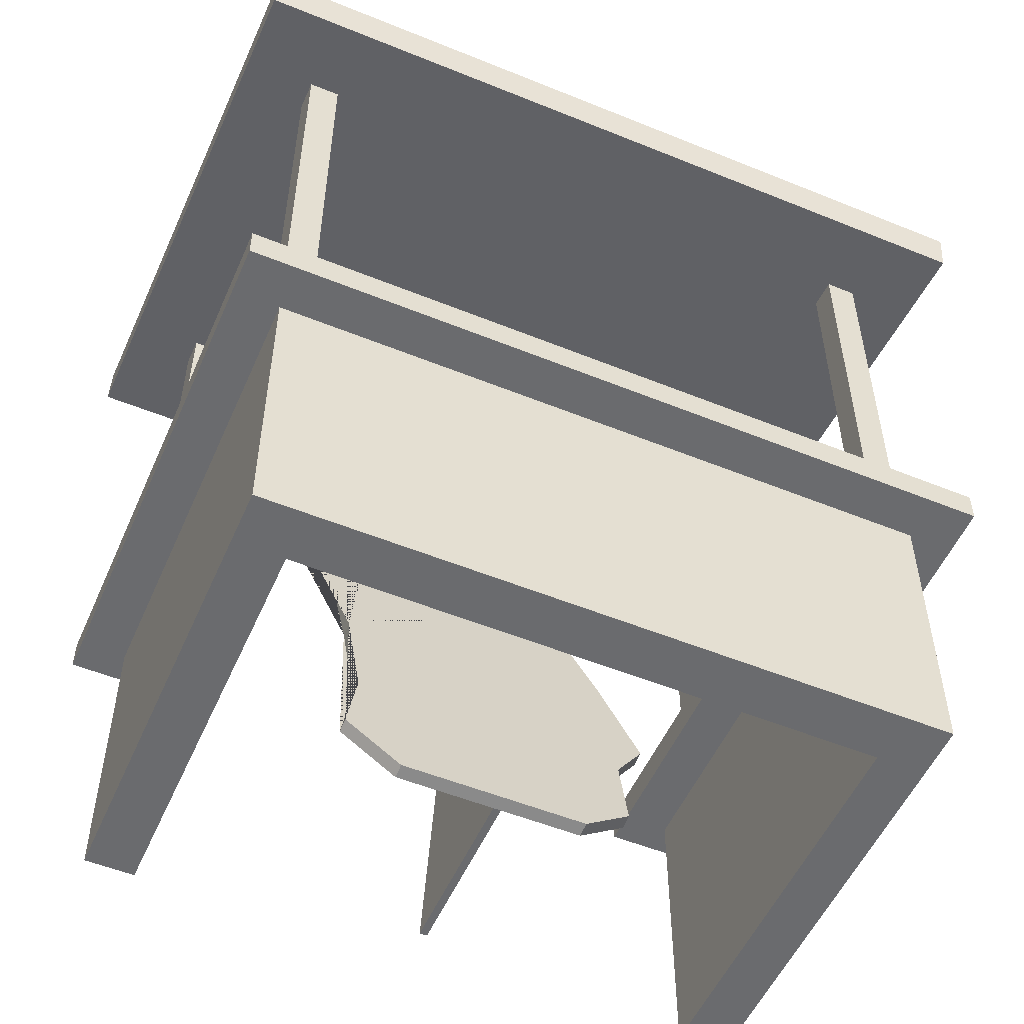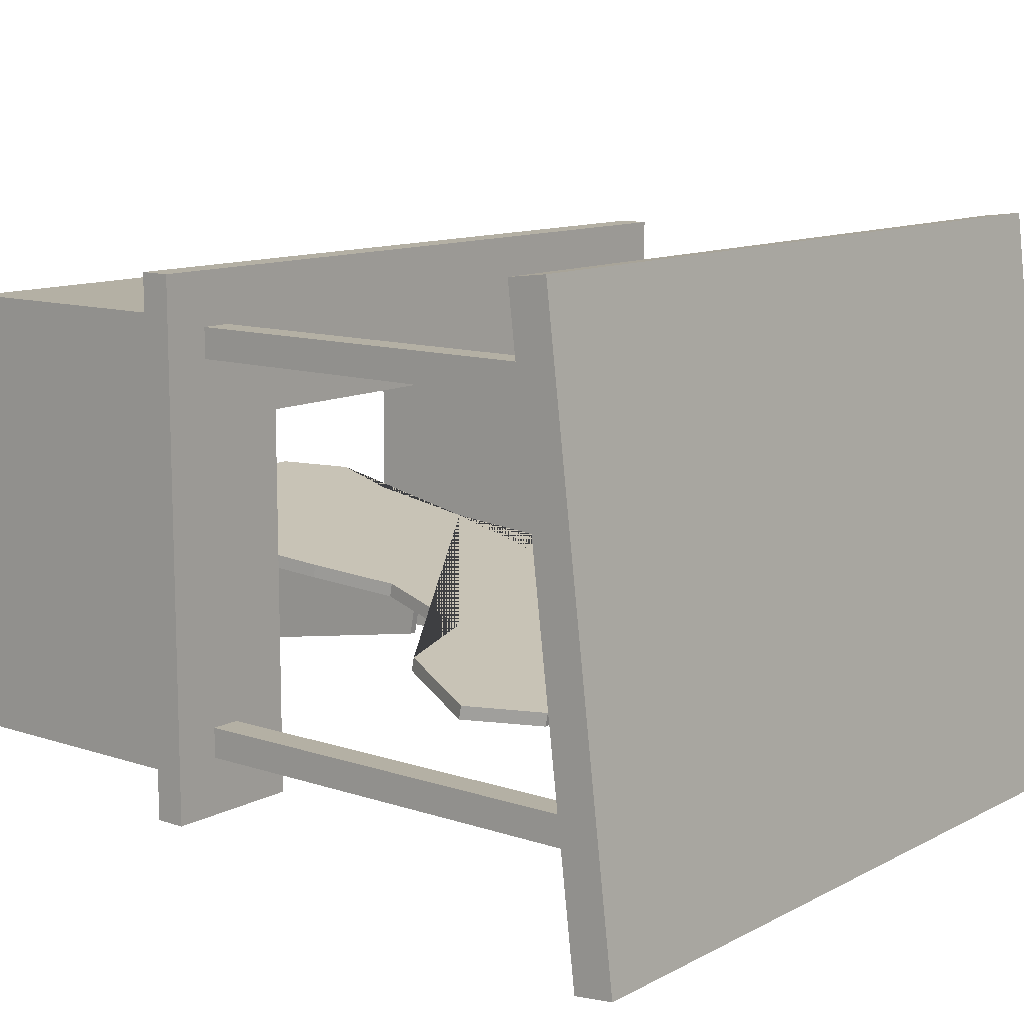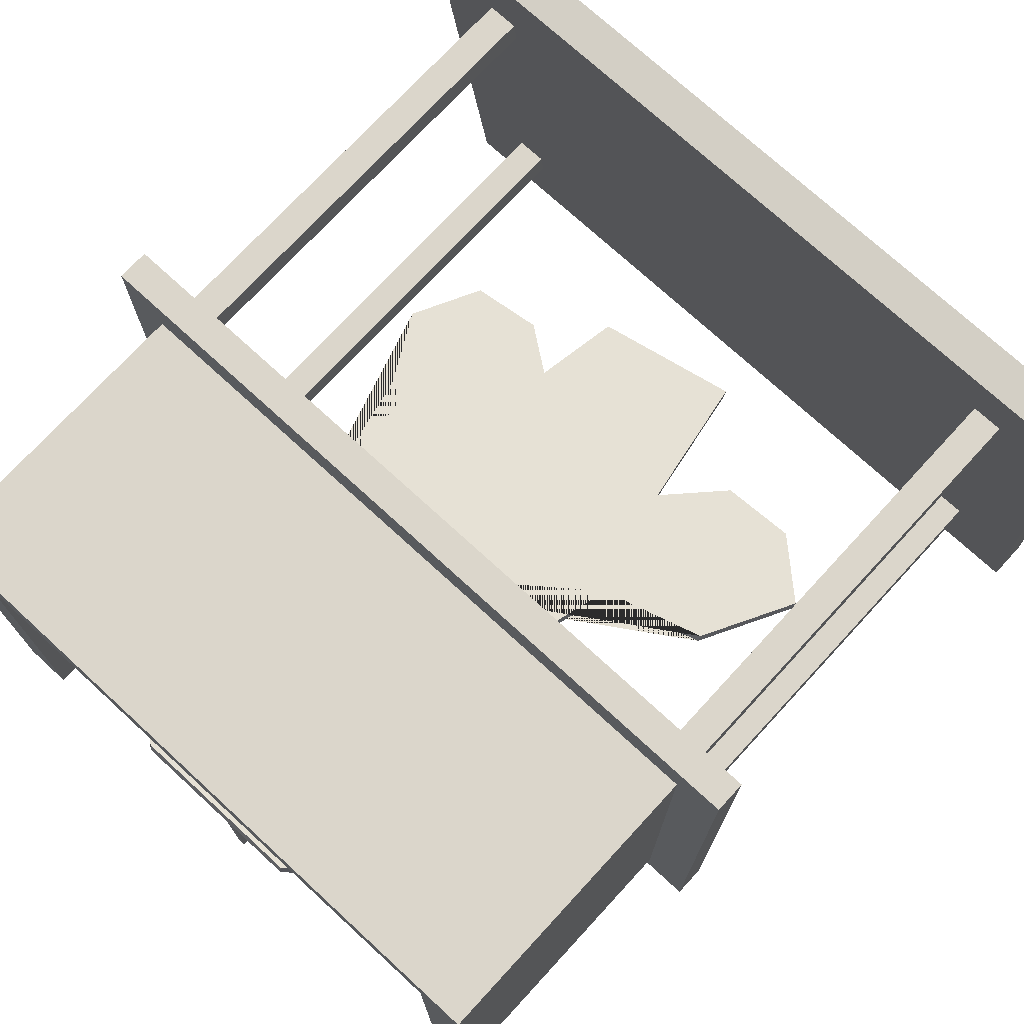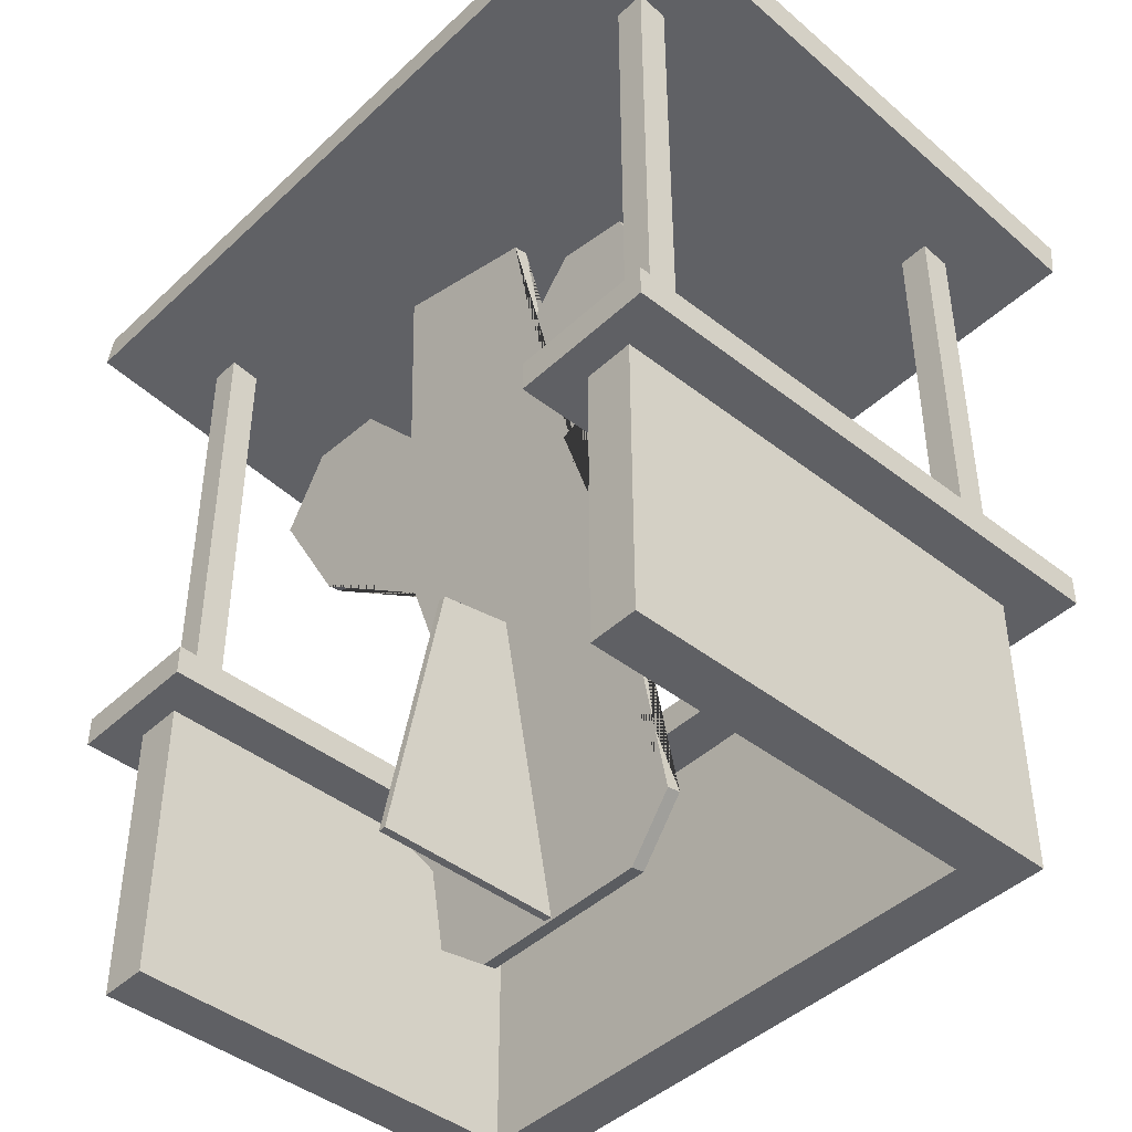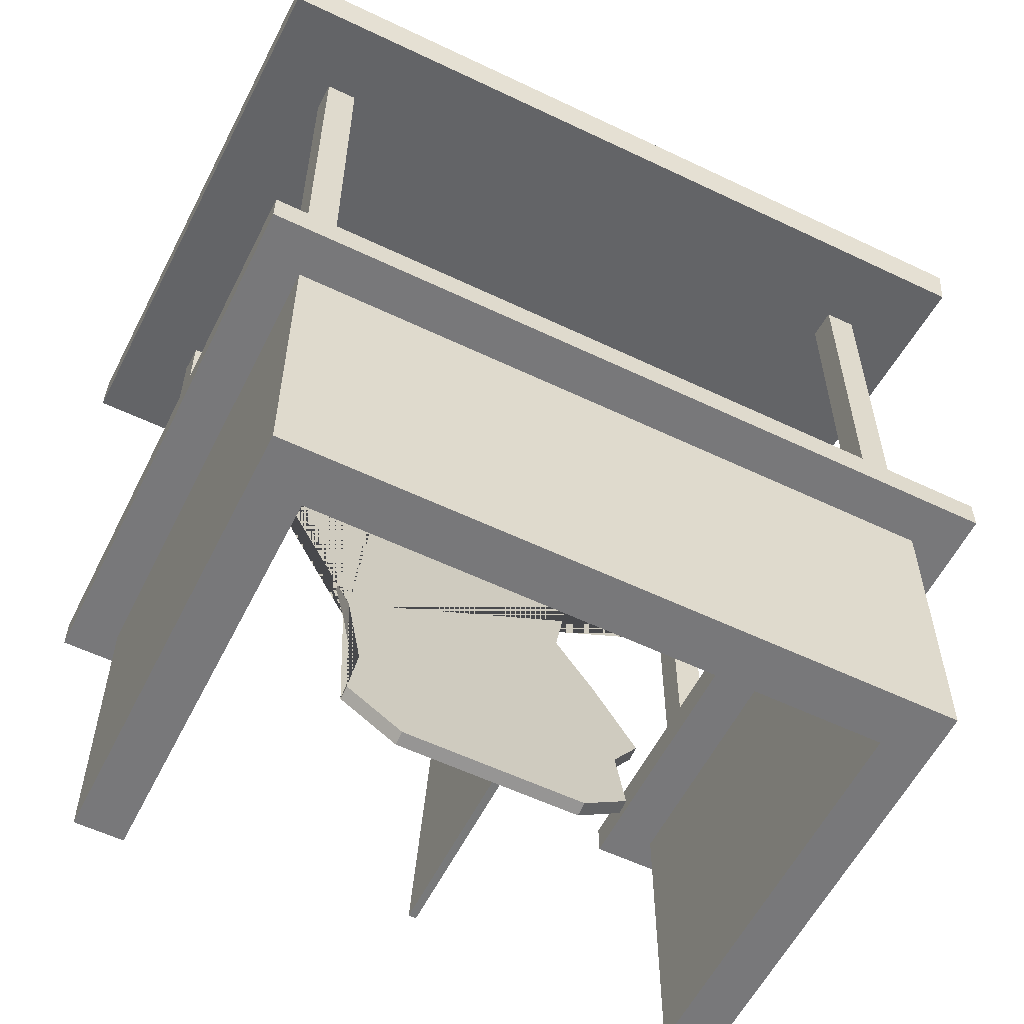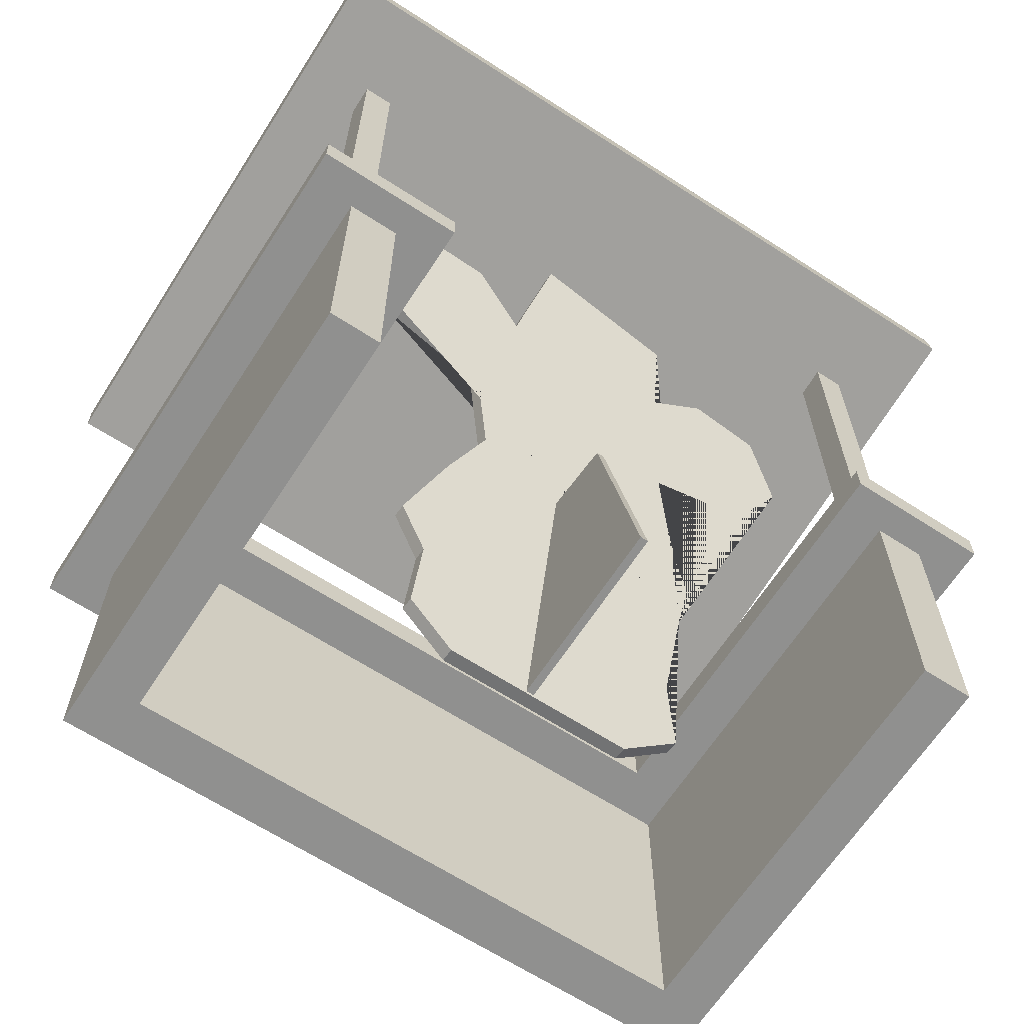
<metadata>
{"format":"obj","ext":"obj","renderer":"f3d","projection":"perspective","resolution":1024,"background":"white","views":[{"elev":-53.4,"azim":-23.5,"up":"+Y"},{"elev":11.4,"azim":128.9,"up":"+Z"},{"elev":73.5,"azim":42.6,"up":"+Z"},{"elev":-43.8,"azim":-132.5,"up":"+Y"},{"elev":-57.6,"azim":-26.4,"up":"+Y"},{"elev":-65.5,"azim":147.0,"up":"+Y"}]}
</metadata>
<code>
o Plane.003
v -0.2477 0.1389 -0.397
v -0.2095 0.3855 -0.4437
v -0.2584 0.2309 -0.4144
v -0.2307 0.304 -0.4283
v -0.1861 0.4899 -0.4635
v -0.3541 0.5338 -0.4718
v -0.4242 0.6591 -0.4956
v -0.3711 0.7824 -0.519
v -0.2541 0.7991 -0.5221
v -0.1627 0.7323 -0.5095
v -0.1563 0.8952 -0.5403
v 0.08398 0.9495 -0.5506
v 0.1308 0.7051 -0.5043
v 0.2179 0.8054 -0.5233
v 0.3434 0.8117 -0.5245
v 0.4412 0.7218 -0.5075
v 0.3604 0.5568 -0.4762
v 0.186 0.5024 -0.4659
v 0.1435 0.3186 -0.4311
v 0.1967 0.1912 -0.4069
v 0.2541 0.0282 -0.376
v 0.2052 -0.04492 -0.3622
v 0.2073 -0.1724 -0.338
v 0.1286 -0.233 -0.3265
v -0.007454 -0.233 -0.3265
v -0.1712 -0.233 -0.3265
v -0.2584 -0.1557 -0.3412
v -0.235 -0.03866 -0.3634
v -0.2477 0.1347 -0.4193
v -0.2584 0.2266 -0.4367
v -0.1861 0.4857 -0.4858
v -0.3541 0.5296 -0.4941
v -0.2095 0.3812 -0.466
v -0.2307 0.2998 -0.4505
v -0.4242 0.6549 -0.5179
v -0.3711 0.7782 -0.5412
v -0.2541 0.7949 -0.5444
v -0.1627 0.728 -0.5317
v -0.1563 0.891 -0.5626
v 0.08398 0.9453 -0.5729
v 0.1308 0.7009 -0.5266
v 0.2179 0.8012 -0.5456
v 0.3434 0.8074 -0.5468
v 0.4412 0.7176 -0.5297
v 0.3604 0.5526 -0.4985
v 0.186 0.4982 -0.4882
v 0.1435 0.3144 -0.4533
v 0.1967 0.1869 -0.4292
v 0.2541 0.02398 -0.3983
v 0.2052 -0.04914 -0.3844
v 0.2073 -0.1766 -0.3603
v 0.1286 -0.2372 -0.3488
v -0.007454 -0.2372 -0.3488
v -0.1712 -0.2372 -0.3488
v -0.2584 -0.1599 -0.3634
v -0.235 -0.04287 -0.3856
f 1 3 4 2 5 6 7 8 9 10 11 12 13 14 15 16 17 18 19 20 21 22 23 24 25 26 27 28
f 29 56 55 54 53 52 51 50 49 48 47 46 45 44 43 42 41 40 39 38 37 36 35 32 31 33 34 30
f 23 22 50 51
f 10 9 37 38
f 24 23 51 52
f 11 10 38 39
f 25 24 52 53
f 12 11 39 40
f 26 25 53 54
f 13 12 40 41
f 27 26 54 55
f 14 13 41 42
f 28 27 55 56
f 15 14 42 43
f 3 1 29 30
f 1 28 56 29
f 16 15 43 44
f 6 5 31 32
f 17 16 44 45
f 5 2 33 31
f 18 17 45 46
f 2 4 34 33
f 19 18 46 47
f 4 3 30 34
f 20 19 47 48
f 7 6 32 35
f 21 20 48 49
f 8 7 35 36
f 22 21 49 50
f 9 8 36 37
o Plane.004
v 0 0.2576 -0.434
v -0 -0.233 -0.3411
v 0 0.2337 -0.5601
v 0 -0.2331 -0.6438
v -0.01226 0.2576 -0.434
v -0.01226 -0.233 -0.3411
v -0.01226 0.2337 -0.5601
v -0.01226 -0.2331 -0.6438
f 57 58 60 59
f 61 63 64 62
f 57 59 63 61
f 58 57 61 62
f 60 58 62 64
f 59 60 64 63
o Cube
v 0 0.2898 -0.05937
v 0.5713 0.2898 0.08547
v 0.5713 0.2898 -0.05937
v 0.4316 0.2898 -0.05937
v 0.5413 -0.2391 0.05547
v 0.5413 0.2391 0.05547
v 0.5413 -0.2391 -0.05937
v 0.5413 0.2391 -0.05937
v 0.4616 -0.2391 -0.02937
v 0.4616 0.2391 -0.694
v 0.4616 -0.2391 -0.694
v 0.4616 0.2391 -0.02937
v 0.5413 0.2391 -0.694
v 0.4316 -0.2391 0.05547
v 0.4316 0.2391 0.05547
v 0.5413 -0.2391 -0.694
v 0 -0.2391 -0.02937
v 0 0.2391 -0.02937
v 0 -0.2391 0.05547
v 0 0.2391 0.05547
v 0.4316 0.2898 0.08547
v 0.4316 0.2898 -0.694
v 0.5713 0.2898 -0.694
v 0 0.2898 0.08547
v 0.3866 0.2898 -0.744
v 0.3866 0.2898 -0.1044
v 0.6163 0.2898 -0.05937
v 0.6163 0.2898 -0.744
v 0 0.2898 -0.1044
v 0.6163 0.2898 0.1305
v 0 0.2391 -0.1044
v 0.6163 0.2391 -0.05937
v 0.6163 0.2391 0.1305
v 0.4316 0.2898 0.1305
v 0.3866 0.2391 -0.1044
v 0.4316 0.2391 0.1305
v 0.3866 0.2391 -0.744
v 0.6163 0.2391 -0.744
v 0 0.2391 0.1305
v 0 0.2898 0.1305
v -0.5713 0.2898 0.08547
v -0.5713 0.2898 -0.05937
v -0.4316 0.2898 -0.05937
v -0.5413 -0.2391 0.05547
v -0.5413 0.2391 0.05547
v -0.5413 -0.2391 -0.05937
v -0.5413 0.2391 -0.05937
v -0.4616 -0.2391 -0.02937
v -0.4616 0.2391 -0.694
v -0.4616 -0.2391 -0.694
v -0.4616 0.2391 -0.02937
v -0.5413 0.2391 -0.694
v -0.4316 -0.2391 0.05547
v -0.4316 0.2391 0.05547
v -0.5413 -0.2391 -0.694
v -0.4316 0.2898 0.08547
v -0.4316 0.2898 -0.694
v -0.5713 0.2898 -0.694
v -0.3866 0.2898 -0.744
v -0.3866 0.2898 -0.1044
v -0.6163 0.2898 -0.05937
v -0.6163 0.2898 -0.744
v -0.6163 0.2898 0.1305
v -0.6163 0.2391 -0.05937
v -0.6163 0.2391 0.1305
v -0.4316 0.2898 0.1305
v -0.3866 0.2391 -0.1044
v -0.4316 0.2391 0.1305
v -0.3866 0.2391 -0.744
v -0.6163 0.2391 -0.744
f 79 70 97 100
f 65 68 90 93
f 71 72 70 69
f 68 65 88 85
f 73 71 69 78
f 67 68 85 66
f 86 87 92 89
f 73 76 74 75
f 84 79 100 103
f 81 73 78 83
f 69 70 79 78
f 75 74 77 80
f 68 67 87 86
f 81 82 76 73
f 71 73 75 80
f 78 79 84 83
f 72 71 80 77
f 87 67 91 92
f 70 72 96 97
f 76 82 95 99
f 96 102 92 91
f 100 97 94 98
f 103 100 98 104
f 97 96 91 94
f 102 101 89 92
f 101 99 90 89
f 99 95 93 90
f 66 85 98 94
f 74 76 99 101
f 67 66 94 91
f 77 74 101 102
f 82 65 93 95
f 88 84 103 104
f 85 88 104 98
f 72 77 102 96
f 68 86 89 90
f 118 132 129 109
f 65 93 124 107
f 110 108 109 111
f 107 120 88 65
f 112 117 108 110
f 106 105 120 107
f 121 123 126 122
f 112 114 113 115
f 84 103 132 118
f 81 83 117 112
f 108 117 118 109
f 114 119 116 113
f 107 121 122 106
f 81 112 115 82
f 110 119 114 112
f 117 83 84 118
f 111 116 119 110
f 122 126 125 106
f 109 129 128 111
f 115 131 95 82
f 128 125 126 134
f 132 130 127 129
f 103 104 130 132
f 129 127 125 128
f 134 126 123 133
f 133 123 124 131
f 131 124 93 95
f 105 127 130 120
f 113 133 131 115
f 106 125 127 105
f 116 134 133 113
f 120 130 104 88
f 111 128 134 116
f 107 124 123 121
o Cube.001
v 0.4895 0.235 -0.5992
v 0.4895 1.137 -0.5992
v 0.4895 0.235 -0.649
v 0.4895 1.137 -0.649
v 0.5392 0.235 -0.5992
v 0.5392 1.137 -0.5992
v 0.5392 0.235 -0.649
v 0.5392 1.137 -0.649
v 0.4895 0.1845 0.04282
v 0.4895 1.06 0.04282
v 0.4895 0.1845 -0.006943
v 0.4895 1.06 -0.006943
v 0.5392 0.1845 0.04282
v 0.5392 1.06 0.04282
v 0.5392 0.1845 -0.006943
v 0.5392 1.06 -0.006943
v -0.4895 0.235 -0.5992
v -0.4895 1.137 -0.5992
v -0.4895 0.235 -0.649
v -0.4895 1.137 -0.649
v -0.5392 0.235 -0.5992
v -0.5392 1.137 -0.5992
v -0.5392 0.235 -0.649
v -0.5392 1.137 -0.649
v -0.4895 0.1845 0.04282
v -0.4895 1.06 0.04282
v -0.4895 0.1845 -0.006943
v -0.4895 1.06 -0.006943
v -0.5392 0.1845 0.04282
v -0.5392 1.06 0.04282
v -0.5392 0.1845 -0.006943
v -0.5392 1.06 -0.006943
f 135 136 138 137
f 137 138 142 141
f 141 142 140 139
f 139 140 136 135
f 137 141 139 135
f 142 138 136 140
f 143 144 146 145
f 145 146 150 149
f 149 150 148 147
f 147 148 144 143
f 145 149 147 143
f 150 146 144 148
f 151 153 154 152
f 153 157 158 154
f 157 155 156 158
f 155 151 152 156
f 153 151 155 157
f 158 156 152 154
f 159 161 162 160
f 161 165 166 162
f 165 163 164 166
f 163 159 160 164
f 161 159 163 165
f 166 164 160 162
o Cube.003
v -0.6555 0.9862 0.1751
v -0.6555 1.051 0.1828
v -0.6555 1.104 -0.8046
v -0.6555 1.168 -0.7968
v 0.6555 0.9862 0.1751
v 0.6555 1.051 0.1828
v 0.6555 1.104 -0.8046
v 0.6555 1.168 -0.7968
v 0.4682 1.104 -0.8046
v 0.2809 1.104 -0.8046
v 0.09365 1.104 -0.8046
v -0.09365 1.104 -0.8046
v -0.2809 1.104 -0.8046
v -0.4682 1.104 -0.8046
v -0.4682 1.168 -0.7968
v -0.2809 1.168 -0.7968
v -0.09365 1.168 -0.7968
v 0.09365 1.168 -0.7968
v 0.2809 1.168 -0.7968
v 0.4682 1.168 -0.7968
v -0.4682 0.9862 0.1751
v -0.2809 0.9862 0.1751
v -0.09365 0.9862 0.1751
v 0.09365 0.9862 0.1751
v 0.2809 0.9862 0.1751
v 0.4682 0.9862 0.1751
v 0.4682 1.051 0.1828
v 0.2809 1.051 0.1828
v 0.09365 1.051 0.1828
v -0.09365 1.051 0.1828
v -0.2809 1.051 0.1828
v -0.4682 1.051 0.1828
f 186 185 194 193
f 184 183 196 195
f 182 181 198 197
f 180 179 188 187
f 178 177 190 189
f 176 175 192 191
f 192 193 194 191
f 190 195 196 189
f 188 197 198 187
f 180 181 182 179
f 178 183 184 177
f 176 185 186 175
f 167 168 170 169
f 175 186 174 173
f 173 174 172 171
f 187 198 168 167
f 175 173 171 192
f 181 170 168 198
f 174 186 193 172
f 185 184 195 194
f 183 182 197 196
f 169 180 187 167
f 179 178 189 188
f 177 176 191 190
f 171 172 193 192
f 191 194 195 190
f 189 196 197 188
f 169 170 181 180
f 179 182 183 178
f 177 184 185 176

</code>
